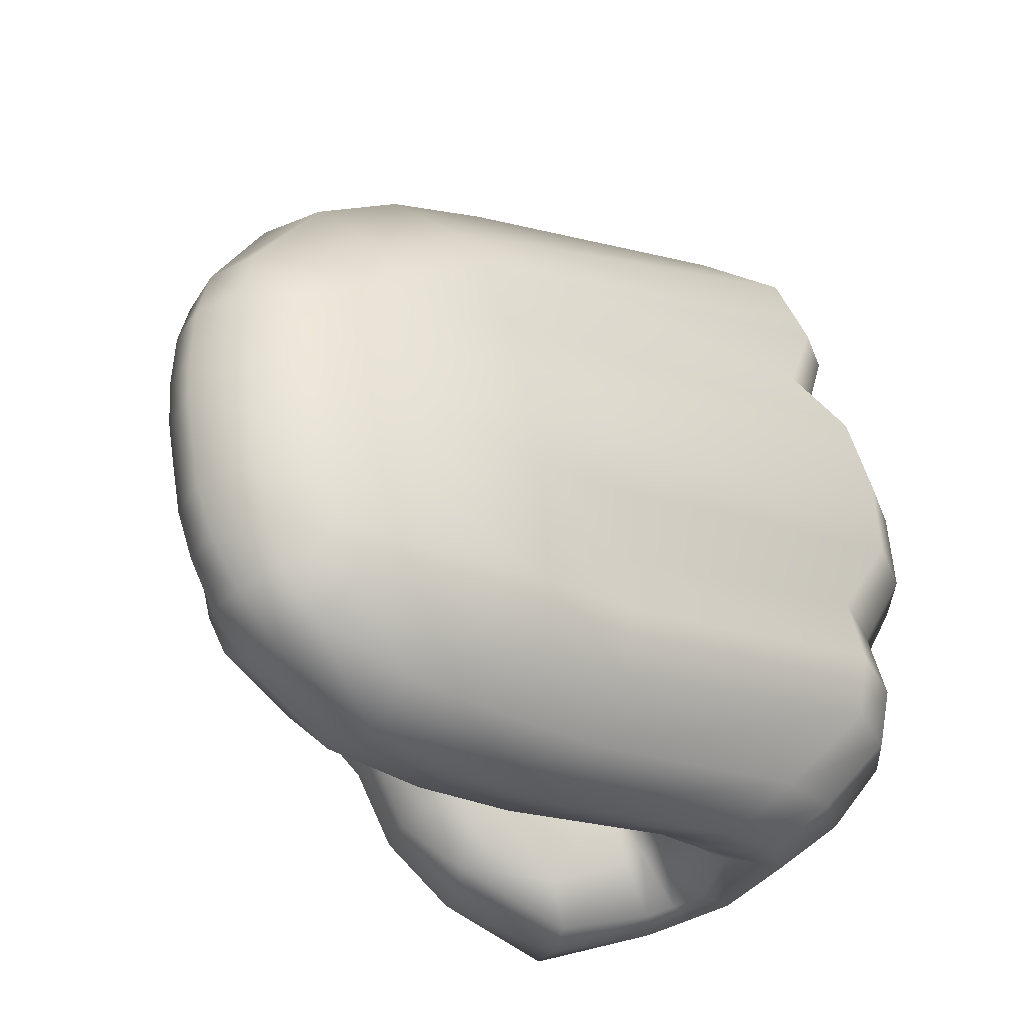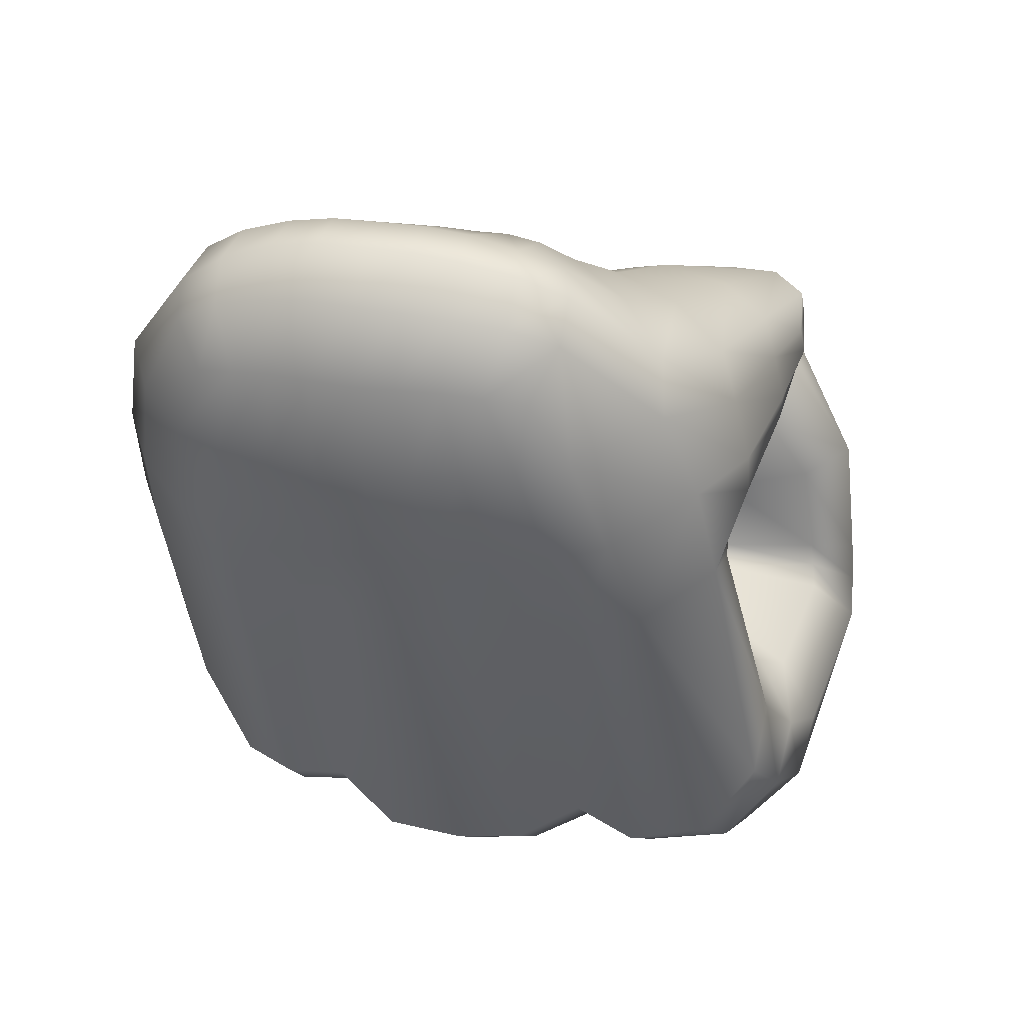
<metadata>
{"format":"obj","ext":"obj","renderer":"f3d","projection":"perspective","resolution":1024,"background":"white","views":[{"elev":-37.7,"azim":-152.6,"up":"+Z"},{"elev":74.5,"azim":-75.8,"up":"+Y"}]}
</metadata>
<code>
g Hand_Grip_R
v -0.5097 0.3514 0.1992
v -0.4913 0.3596 0.2123
v -0.4974 0.3499 0.2342
v -0.5083 0.3469 0.2153
v -0.5257 0.3255 0.2027
v -0.5197 0.3273 0.2238
v -0.5072 0.328 0.2545
v -0.54 0.305 0.2104
v -0.5363 0.3056 0.2319
v -0.5285 0.3055 0.2642
v -0.5349 0.3023 0.2666
v -0.5468 0.3106 0.2324
v -0.5425 0.2985 0.2693
v -0.58 0.3159 0.2631
v -0.5659 0.3219 0.2289
v -0.5629 0.3209 0.2077
v -0.5498 0.3119 0.2109
v -0.5689 0.3385 0.1961
v -0.5726 0.3412 0.2127
v -0.5401 0.3744 0.1677
v -0.5474 0.3739 0.1826
v -0.5614 0.3874 0.2159
v -0.5872 0.3422 0.2422
v -0.5267 0.3787 0.1691
v -0.532 0.3786 0.1827
v -0.5433 0.3891 0.212
v -0.4955 0.3654 0.1825
v -0.498 0.3638 0.1923
v -0.4664 0.3499 0.2048
v -0.4671 0.3537 0.1984
v -0.4661 0.3482 0.2114
v -0.5044 0.3696 0.2148
v -0.4673 0.3511 0.2276
v -0.584 0.3282 0.2534
v -0.4527 0.3557 0.2025
v -0.4502 0.3561 0.2123
v -0.4494 0.3685 0.2004
v -0.4475 0.371 0.2083
v -0.4468 0.3744 0.2241
v -0.4501 0.3592 0.2279
v -0.4657 0.395 0.174
v -0.464 0.3988 0.1836
v -0.4696 0.4078 0.2069
v -0.4854 0.4279 0.1584
v -0.4853 0.4354 0.1694
v -0.4931 0.4492 0.1417
v -0.4946 0.4618 0.1549
v -0.4967 0.4503 0.1918
v -0.5103 0.4773 0.1759
v -0.4972 0.4772 0.1326
v -0.498 0.4782 0.1438
v -0.5118 0.5024 0.1398
v -0.5129 0.4986 0.1553
v -0.4894 0.419 0.15
v -0.4705 0.39 0.1667
v -0.5006 0.4005 0.146
v -0.5081 0.4036 0.1318
v -0.4973 0.4348 0.1278
v -0.4801 0.3801 0.1626
v -0.4537 0.3661 0.1933
v -0.457 0.3577 0.1937
v -0.508 0.4017 0.1065
v -0.497 0.4341 0.1013
v -0.5148 0.3987 0.07569
v -0.504 0.4305 0.07093
v -0.5272 0.3967 0.0407
v -0.5144 0.4282 0.03895
v -0.5466 0.4009 0.01884
v -0.533 0.4335 0.0186
v -0.501 0.4679 0.08432
v -0.5032 0.4649 0.07178
v -0.4995 0.4704 0.09706
v -0.512 0.4926 0.077
v -0.5109 0.4961 0.09287
v -0.5228 0.4675 0.03398
v -0.5085 0.4573 0.04732
v -0.5046 0.4615 0.05919
v -0.5181 0.4789 0.04645
v -0.5142 0.487 0.06218
v -0.5607 0.3668 0.02456
v -0.5418 0.3641 0.04603
v -0.5897 0.3115 0.03689
v -0.5726 0.3124 0.05731
v -0.5309 0.3693 0.08312
v -0.5602 0.3161 0.09816
v -0.5254 0.3747 0.1179
v -0.5559 0.3268 0.1447
v -0.577 0.3043 0.05587
v -0.5636 0.3046 0.09697
v -0.5798 0.2971 0.0546
v -0.5745 0.275 0.05793
v -0.5598 0.2885 0.09747
v -0.5595 0.3131 0.1465
v -0.5516 0.3068 0.1471
v -0.5992 0.2813 0.0407
v -0.582 0.2592 0.04115
v -0.5954 0.2955 0.03895
v -0.5622 0.3178 0.1858
v -0.5519 0.3106 0.189
v -0.5661 0.3348 0.1793
v -0.5331 0.379 0.1515
v -0.5199 0.3833 0.1578
v -0.4917 0.3697 0.1739
v -0.5421 0.3039 0.1887
v -0.5427 0.3006 0.1461
v -0.5331 0.3226 0.1376
v -0.5366 0.3061 0.08568
v -0.517 0.3515 0.1371
v -0.5168 0.3455 0.1134
v -0.4941 0.3502 0.1113
v -0.4904 0.3601 0.1352
v -0.517 0.3346 0.09165
v -0.5379 0.297 0.06487
v -0.5206 0.3219 0.07341
v -0.5033 0.3295 0.0913
v -0.5055 0.3225 0.06641
v -0.5145 0.3549 0.1604
v -0.5296 0.3239 0.1811
v -0.5112 0.3544 0.1837
v -0.4887 0.3638 0.1872
v -0.4881 0.365 0.1611
v -0.5541 0.281 0.07355
v -0.5501 0.2873 0.09439
v -0.5654 0.2731 0.05611
v -0.5576 0.2715 0.05456
v -0.5594 0.2567 0.04006
v -0.5338 0.273 0.0337
v -0.5363 0.2856 0.04614
v -0.5097 0.3064 0.04774
v -0.5211 0.3052 0.0564
v -0.5698 0.2579 0.04056
v -0.4679 0.3592 0.2168
v -0.453 0.342 0.2348
v -0.4735 0.3508 0.2421
v -0.4495 0.3474 0.213
v -0.4468 0.3234 0.2237
v -0.4438 0.3258 0.2058
v -0.4655 0.2936 0.2351
v -0.4593 0.2942 0.2116
v -0.4919 0.3233 0.2691
v -0.4762 0.3089 0.2618
v -0.5141 0.2512 0.2571
v -0.5144 0.2747 0.2778
v -0.5139 0.2434 0.2292
v -0.5221 0.2955 0.2809
v -0.4913 0.3596 0.2123
v -0.4974 0.3499 0.2342
v -0.5072 0.328 0.2545
v -0.5285 0.3055 0.2642
v -0.5395 0.2474 0.2628
v -0.5338 0.268 0.2825
v -0.5329 0.2891 0.2841
v -0.5349 0.3023 0.2666
v -0.542 0.2398 0.2342
v -0.5146 0.2507 0.2067
v -0.5422 0.2461 0.2108
v -0.5474 0.2287 0.1893
v -0.5176 0.2321 0.1856
v -0.4626 0.2972 0.1877
v -0.4612 0.2807 0.1654
v -0.4463 0.3279 0.1624
v -0.4486 0.3217 0.1896
v -0.4516 0.3494 0.1601
v -0.4538 0.3413 0.1895
v -0.467 0.3631 0.1607
v -0.47 0.3553 0.19
v -0.4881 0.365 0.1611
v -0.4887 0.3638 0.1872
v -0.5231 0.221 0.1609
v -0.5528 0.2183 0.1644
v -0.5549 0.2163 0.137
v -0.5255 0.2186 0.1335
v -0.4696 0.2635 0.1436
v -0.4759 0.2553 0.1214
v -0.4565 0.3141 0.1156
v -0.4499 0.3234 0.138
v -0.4609 0.3374 0.1099
v -0.4553 0.3466 0.1336
v -0.4749 0.3493 0.1099
v -0.4702 0.3591 0.134
v -0.4941 0.3502 0.1113
v -0.4904 0.3601 0.1352
v -0.5296 0.2281 0.1091
v -0.556 0.2258 0.1125
v -0.5619 0.2159 0.09227
v -0.5363 0.2162 0.08883
v -0.4882 0.2535 0.09779
v -0.489 0.2468 0.07616
v -0.4745 0.2872 0.08059
v -0.4694 0.2939 0.09806
v -0.4794 0.3039 0.06634
v -0.4724 0.3159 0.09128
v -0.4913 0.3156 0.06464
v -0.4855 0.3275 0.09057
v -0.5055 0.3225 0.06641
v -0.5033 0.3295 0.0913
v -0.4975 0.245 0.05551
v -0.5444 0.2151 0.07181
v -0.5482 0.2292 0.05025
v -0.5109 0.2471 0.03831
v -0.4851 0.2732 0.06574
v -0.4915 0.2824 0.04892
v -0.5232 0.2611 0.03244
v -0.5028 0.2945 0.04572
v -0.5542 0.2447 0.03957
v -0.5338 0.273 0.0337
v -0.5097 0.3064 0.04774
v -0.5594 0.2567 0.04006
v -0.5698 0.2579 0.04056
v -0.5692 0.2464 0.04047
v -0.5677 0.2288 0.05339
v -0.5671 0.2155 0.0752
v -0.5943 0.2242 0.0779
v -0.5924 0.2237 0.09504
v -0.6542 0.2584 0.09233
v -0.6497 0.2639 0.1136
v -0.5876 0.2314 0.1152
v -0.6593 0.2834 0.1115
v -0.6632 0.2787 0.09081
v -0.6706 0.2776 0.1358
v -0.6596 0.2574 0.1386
v -0.6698 0.2795 0.1629
v -0.6587 0.2596 0.1662
v -0.5898 0.222 0.1399
v -0.5882 0.2233 0.1672
v -0.6648 0.2891 0.186
v -0.653 0.2692 0.1898
v -0.6514 0.3014 0.2058
v -0.6403 0.2826 0.2102
v -0.5829 0.233 0.1925
v -0.5752 0.249 0.2144
v -0.6563 0.2976 0.2294
v -0.6447 0.2792 0.2352
v -0.6478 0.3024 0.2569
v -0.6373 0.2857 0.2643
v -0.5755 0.2437 0.2388
v -0.5698 0.2511 0.2683
v -0.5571 0.2685 0.2867
v -0.6178 0.3018 0.2792
v -0.5467 0.2867 0.2872
v -0.5973 0.3124 0.2792
v -0.6041 0.3243 0.2704
v -0.6262 0.3159 0.271
v -0.58 0.3159 0.2631
v -0.584 0.3282 0.2534
v -0.5425 0.2985 0.2693
v -0.6616 0.3237 0.2213
v -0.6112 0.4227 0.1876
v -0.6024 0.4256 0.2065
v -0.652 0.3266 0.2471
v -0.6279 0.3369 0.2603
v -0.5809 0.4291 0.2269
v -0.6041 0.3429 0.259
v -0.5684 0.4073 0.2299
v -0.5485 0.4053 0.2275
v -0.5481 0.4236 0.2315
v -0.5099 0.3813 0.2316
v -0.5087 0.3929 0.2375
v -0.4727 0.3609 0.2387
v -0.484 0.3764 0.2397
v -0.4673 0.3511 0.2276
v -0.5044 0.3696 0.2148
v -0.5433 0.3891 0.212
v -0.5614 0.3874 0.2159
v -0.5872 0.3422 0.2422
v -0.4501 0.3592 0.2279
v -0.4574 0.3677 0.2382
v -0.4554 0.3809 0.2354
v -0.4723 0.3866 0.2381
v -0.4766 0.379 0.2412
v -0.4934 0.4103 0.2303
v -0.5044 0.402 0.2366
v -0.4815 0.4149 0.2234
v -0.5276 0.4515 0.22
v -0.5417 0.4384 0.2287
v -0.5489 0.4817 0.198
v -0.5645 0.4587 0.2147
v -0.5723 0.4826 0.1723
v -0.5897 0.4578 0.1897
v -0.5981 0.455 0.1718
v -0.5792 0.4806 0.156
v -0.5305 0.4856 0.1931
v -0.5135 0.4592 0.2114
v -0.5605 0.4968 0.1549
v -0.5626 0.499 0.1409
v -0.5418 0.5059 0.1608
v -0.5416 0.5091 0.1433
v -0.5246 0.505 0.1594
v -0.5232 0.509 0.1415
v -0.5129 0.4986 0.1553
v -0.5118 0.5024 0.1398
v -0.5103 0.4773 0.1759
v -0.4967 0.4503 0.1918
v -0.4696 0.4078 0.2069
v -0.4468 0.3744 0.2241
v -0.5229 0.5094 0.1227
v -0.5101 0.5012 0.1225
v -0.5233 0.5086 0.1073
v -0.5439 0.5081 0.1094
v -0.5428 0.5086 0.1248
v -0.5659 0.4971 0.1128
v -0.5639 0.4988 0.1272
v -0.5866 0.4741 0.1224
v -0.5831 0.4772 0.1383
v -0.6064 0.4477 0.1338
v -0.6029 0.4511 0.152
v -0.5101 0.4994 0.1076
v -0.6194 0.4152 0.1462
v -0.6105 0.4165 0.167
v -0.6704 0.3168 0.1803
v -0.6562 0.3279 0.1995
v -0.5243 0.506 0.09196
v -0.5109 0.4961 0.09287
v -0.5254 0.5026 0.07567
v -0.5453 0.5028 0.07822
v -0.5449 0.5061 0.0942
v -0.568 0.492 0.08369
v -0.5675 0.4942 0.09835
v -0.5904 0.468 0.0899
v -0.5889 0.4709 0.1063
v -0.6097 0.4394 0.09682
v -0.6083 0.4438 0.1153
v -0.512 0.4926 0.077
v -0.623 0.4075 0.1047
v -0.6212 0.4111 0.1253
v -0.6753 0.3058 0.1314
v -0.6747 0.3074 0.1578
v -0.5278 0.4966 0.06062
v -0.5142 0.487 0.06218
v -0.5328 0.4873 0.04385
v -0.5488 0.4887 0.04664
v -0.5465 0.4969 0.06324
v -0.5686 0.4834 0.057
v -0.568 0.4883 0.06947
v -0.5895 0.4599 0.05615
v -0.5901 0.4645 0.07362
v -0.6074 0.43 0.05925
v -0.609 0.4346 0.0785
v -0.5181 0.4789 0.04645
v -0.6205 0.398 0.06469
v -0.6169 0.4005 0.08459
v -0.6657 0.307 0.08783
v -0.6625 0.3107 0.108
v -0.6021 0.4249 0.04155
v -0.5852 0.455 0.04018
v -0.5708 0.4493 0.02343
v -0.5876 0.4167 0.02333
v -0.5536 0.4418 0.0134
v -0.5697 0.408 0.012
v -0.5683 0.4761 0.04515
v -0.5538 0.4776 0.03395
v -0.5392 0.4748 0.03042
v -0.533 0.4335 0.0186
v -0.5466 0.4009 0.01884
v -0.5228 0.4675 0.03398
v -0.6146 0.3919 0.04658
v -0.6007 0.384 0.02769
v -0.66 0.3008 0.06993
v -0.6359 0.3073 0.04601
v -0.5837 0.3757 0.01627
v -0.6143 0.3079 0.03167
v -0.5607 0.3668 0.02456
v -0.5897 0.3115 0.03689
v -0.5867 0.2483 0.04151
v -0.6177 0.2741 0.03574
v -0.6354 0.2656 0.05148
v -0.5911 0.2367 0.05582
v -0.6498 0.2578 0.07463
v -0.6393 0.2827 0.04951
v -0.6582 0.2755 0.07302
v -0.6199 0.2876 0.03442
v -0.5992 0.2813 0.0407
v -0.582 0.2592 0.04115
v -0.5954 0.2955 0.03895
v -0.4981 0.4752 0.1217
v -0.4985 0.473 0.1094
v -0.5101 0.4994 0.1076
v -0.5101 0.5012 0.1225
g Hand_Grip_R_0
f 3 2 1
f 4 3 1
f 4 1 5
f 6 4 5
f 3 4 6
f 7 3 6
f 5 8 6
f 8 9 6
f 10 7 6
f 9 10 6
f 10 9 11
f 11 9 12
f 11 12 13
f 14 13 12
f 15 14 12
f 15 12 16
f 12 17 16
f 17 12 9
f 8 17 9
f 16 18 15
f 18 19 15
f 19 18 20
f 21 19 20
f 21 22 19
f 22 23 19
f 20 24 21
f 25 21 24
f 21 25 22
f 25 26 22
f 24 27 25
f 27 28 25
f 25 28 26
f 28 27 29
f 27 30 29
f 31 28 29
f 28 31 32
f 28 32 26
f 31 33 32
f 19 23 34
f 19 34 15
f 15 34 14
f 31 29 35
f 36 31 35
f 33 31 36
f 36 35 37
f 38 36 37
f 38 39 36
f 39 40 36
f 40 33 36
f 38 37 41
f 42 38 41
f 39 38 42
f 43 39 42
f 42 41 44
f 45 42 44
f 43 42 45
f 45 44 46
f 47 45 46
f 48 45 47
f 48 43 45
f 49 48 47
f 46 50 47
f 50 51 47
f 47 51 49
f 51 50 52
f 53 51 52
f 51 53 49
f 44 41 54
f 41 55 54
f 54 55 56
f 54 56 57
f 58 54 57
f 44 54 58
f 46 44 58
f 55 59 56
f 55 60 59
f 60 61 59
f 57 62 58
f 62 63 58
f 62 64 63
f 64 65 63
f 64 66 65
f 66 67 65
f 66 68 67
f 68 69 67
f 65 70 63
f 71 70 65
f 72 63 70
f 72 70 73
f 74 72 73
f 69 75 67
f 75 76 67
f 65 77 71
f 67 77 65
f 77 67 76
f 77 76 75
f 71 77 78
f 78 77 75
f 79 71 78
f 70 71 79
f 73 70 79
f 80 68 66
f 81 80 66
f 82 80 81
f 83 82 81
f 83 81 84
f 85 83 84
f 85 84 86
f 87 85 86
f 85 88 83
f 88 85 89
f 88 89 90
f 91 90 89
f 92 91 89
f 92 89 93
f 85 87 93
f 89 85 93
f 94 92 93
f 95 90 91
f 90 95 88
f 96 95 91
f 95 97 88
f 97 82 83
f 88 97 83
f 94 93 98
f 93 87 98
f 99 94 98
f 87 100 98
f 87 86 101
f 100 87 101
f 101 86 57
f 86 62 57
f 86 84 62
f 84 64 62
f 84 81 64
f 81 66 64
f 102 101 57
f 56 102 57
f 103 102 56
f 59 103 56
f 30 103 59
f 61 30 59
f 18 100 101
f 100 18 16
f 98 100 16
f 16 17 98
f 17 99 98
f 99 17 8
f 104 99 8
f 94 99 104
f 105 94 104
f 106 105 104
f 106 107 105
f 108 107 106
f 109 107 108
f 110 109 108
f 111 110 108
f 112 107 109
f 109 110 112
f 107 112 113
f 112 114 113
f 112 115 114
f 110 115 112
f 115 116 114
f 108 106 117
f 117 106 118
f 118 106 104
f 117 118 119
f 119 120 117
f 120 121 117
f 121 111 108
f 117 121 108
f 113 122 107
f 122 123 107
f 122 124 123
f 124 122 125
f 123 124 92
f 123 92 105
f 107 123 105
f 92 94 105
f 92 124 91
f 124 125 126
f 126 125 127
f 125 128 127
f 125 122 128
f 129 127 128
f 130 129 128
f 131 124 126
f 91 124 131
f 116 129 130
f 114 116 130
f 114 130 128
f 113 114 128
f 122 113 128
f 96 91 131
f 134 133 132
f 135 132 133
f 133 136 135
f 136 137 135
f 136 138 137
f 138 139 137
f 133 134 140
f 141 133 140
f 136 133 141
f 138 136 141
f 138 141 142
f 139 138 142
f 141 143 142
f 143 141 140
f 144 139 142
f 145 143 140
f 134 132 146
f 147 134 146
f 134 147 140
f 145 140 148
f 147 148 140
f 149 145 148
f 142 143 150
f 143 151 150
f 151 143 145
f 152 151 145
f 152 145 149
f 153 152 149
f 154 144 142
f 150 154 142
f 144 154 155
f 154 156 155
f 156 157 155
f 157 158 155
f 155 158 159
f 155 159 144
f 158 160 159
f 159 160 161
f 162 159 161
f 162 161 163
f 164 162 163
f 164 163 165
f 166 164 165
f 166 165 167
f 168 166 167
f 158 157 169
f 157 170 169
f 170 171 169
f 171 172 169
f 169 172 173
f 158 169 173
f 160 158 173
f 172 174 173
f 173 174 175
f 176 173 175
f 176 175 177
f 178 176 177
f 178 177 179
f 180 178 179
f 180 179 181
f 182 180 181
f 172 171 183
f 171 184 183
f 184 185 183
f 185 186 183
f 183 186 187
f 172 183 187
f 174 172 187
f 186 188 187
f 187 188 189
f 190 187 189
f 190 189 191
f 192 190 191
f 192 191 193
f 194 192 193
f 194 193 195
f 196 194 195
f 174 187 190
f 175 174 190
f 175 190 192
f 177 175 192
f 177 192 194
f 179 177 194
f 179 194 196
f 181 179 196
f 188 186 197
f 186 198 197
f 198 199 197
f 199 200 197
f 201 197 200
f 202 201 200
f 202 200 203
f 204 202 203
f 205 203 200
f 199 205 200
f 204 203 206
f 207 204 206
f 208 206 203
f 205 208 203
f 209 208 205
f 210 209 205
f 210 205 199
f 211 210 199
f 211 199 198
f 212 211 198
f 185 212 198
f 186 185 198
f 189 201 202
f 189 188 201
f 188 197 201
f 191 189 202
f 191 202 204
f 193 191 204
f 193 204 207
f 195 193 207
f 212 185 213
f 185 214 213
f 214 215 213
f 216 215 214
f 217 216 214
f 216 218 215
f 218 219 215
f 220 218 216
f 221 220 216
f 221 216 217
f 222 220 221
f 223 222 221
f 223 221 224
f 224 221 217
f 225 223 224
f 226 222 223
f 227 226 223
f 227 223 225
f 228 226 227
f 229 228 227
f 229 227 230
f 230 227 225
f 231 229 230
f 232 228 229
f 233 232 229
f 233 229 231
f 234 232 233
f 235 234 233
f 235 233 236
f 236 233 231
f 237 235 236
f 235 237 238
f 239 235 238
f 239 238 240
f 241 239 240
f 239 241 242
f 243 239 242
f 235 239 243
f 234 235 243
f 241 244 242
f 244 245 242
f 241 240 246
f 244 241 246
f 151 238 237
f 150 151 237
f 237 236 150
f 236 154 150
f 154 236 231
f 156 154 231
f 231 230 156
f 230 157 156
f 157 230 225
f 170 157 225
f 225 224 170
f 224 171 170
f 171 224 217
f 184 171 217
f 217 214 184
f 214 185 184
f 246 240 153
f 240 152 153
f 240 238 152
f 238 151 152
f 249 248 247
f 250 249 247
f 249 250 251
f 252 249 251
f 252 251 253
f 254 252 253
f 254 255 252
f 255 256 252
f 255 257 256
f 257 258 256
f 257 259 258
f 259 260 258
f 261 259 257
f 262 261 257
f 262 257 255
f 263 262 255
f 263 255 254
f 264 263 254
f 254 253 265
f 264 254 265
f 259 261 266
f 267 259 266
f 260 259 267
f 268 267 266
f 268 269 267
f 269 270 267
f 270 260 267
f 270 269 271
f 272 270 271
f 260 270 272
f 258 260 272
f 269 268 273
f 271 269 273
f 272 271 274
f 275 272 274
f 275 274 276
f 277 275 276
f 276 278 277
f 278 279 277
f 279 278 280
f 278 281 280
f 276 274 282
f 274 283 282
f 271 273 283
f 274 271 283
f 278 284 281
f 284 285 281
f 284 286 285
f 286 284 278
f 276 286 278
f 286 287 285
f 286 288 287
f 288 286 276
f 282 288 276
f 288 289 287
f 288 290 289
f 290 288 282
f 290 291 289
f 292 290 282
f 293 292 282
f 283 293 282
f 294 293 283
f 273 294 283
f 295 294 273
f 268 295 273
f 295 268 266
f 289 291 296
f 291 297 296
f 296 297 298
f 296 298 299
f 300 296 299
f 289 296 300
f 300 299 301
f 302 300 301
f 302 301 303
f 304 302 303
f 304 303 305
f 306 304 305
f 297 307 298
f 306 305 308
f 309 306 308
f 309 308 310
f 311 309 310
f 298 307 312
f 307 313 312
f 312 313 314
f 312 314 315
f 316 312 315
f 316 315 317
f 318 316 317
f 318 317 319
f 320 318 319
f 320 319 321
f 322 320 321
f 313 323 314
f 322 321 324
f 325 322 324
f 325 324 326
f 327 325 326
f 314 323 328
f 323 329 328
f 328 329 330
f 328 330 331
f 332 328 331
f 332 331 333
f 334 332 333
f 334 333 335
f 336 334 335
f 336 335 337
f 338 336 337
f 329 339 330
f 338 337 340
f 341 338 340
f 341 340 342
f 343 341 342
f 314 328 332
f 315 314 332
f 315 332 334
f 317 315 334
f 317 334 336
f 319 317 336
f 319 336 338
f 321 319 338
f 321 338 341
f 324 321 341
f 324 341 343
f 326 324 343
f 337 335 344
f 335 345 344
f 344 345 346
f 347 344 346
f 347 346 348
f 349 347 348
f 345 350 346
f 350 351 346
f 346 351 348
f 351 352 348
f 349 348 353
f 354 349 353
f 355 353 348
f 352 355 348
f 356 344 347
f 357 356 347
f 357 347 349
f 358 356 357
f 359 358 357
f 359 357 360
f 360 357 349
f 360 349 354
f 361 359 360
f 361 360 362
f 362 360 354
f 363 361 362
f 339 355 352
f 330 339 352
f 330 352 351
f 331 330 351
f 331 351 350
f 333 331 350
f 333 350 345
f 335 333 345
f 340 356 358
f 342 340 358
f 219 342 358
f 219 218 342
f 218 343 342
f 218 220 343
f 220 326 343
f 220 222 326
f 222 327 326
f 222 226 327
f 226 310 327
f 310 308 327
f 308 325 327
f 308 305 325
f 305 322 325
f 305 303 322
f 303 320 322
f 303 301 320
f 301 318 320
f 301 299 318
f 299 316 318
f 299 298 316
f 298 312 316
f 226 228 310
f 228 311 310
f 228 232 311
f 232 247 311
f 247 248 311
f 248 309 311
f 248 280 309
f 279 280 248
f 249 279 248
f 279 249 277
f 249 252 277
f 252 256 277
f 256 275 277
f 256 258 275
f 258 272 275
f 280 306 309
f 280 281 306
f 281 304 306
f 281 285 304
f 285 302 304
f 285 287 302
f 287 300 302
f 287 289 300
f 366 365 364
f 367 366 364
f 368 366 367
f 213 368 367
f 366 368 369
f 368 370 369
f 366 369 371
f 365 366 371
f 365 372 364
f 372 373 364
f 365 371 374
f 372 365 374
f 219 370 368
f 215 219 368
f 215 368 213
f 213 367 212
f 367 211 212
f 367 364 211
f 364 210 211
f 364 373 210
f 373 209 210
f 370 219 358
f 370 358 359
f 369 370 359
f 369 359 361
f 371 369 361
f 371 361 363
f 374 371 363
f 58 376 375
f 58 63 376
f 63 72 376
f 375 376 377
f 378 375 377
f 376 72 74
f 377 376 74
f 58 375 46
f 375 50 46
f 50 375 378
f 52 50 378
f 160 173 176
f 161 160 176
f 161 176 178
f 163 161 178
f 163 178 180
f 165 163 180
f 165 180 182
f 167 165 182
f 2 120 119
f 1 2 119
f 1 119 118
f 5 1 118
f 8 5 118
f 104 8 118
f 20 18 101
f 101 102 20
f 102 24 20
f 102 103 24
f 103 27 24
f 103 30 27
f 29 30 61
f 35 29 61
f 35 61 60
f 37 35 60
f 37 60 55
f 41 37 55
f 159 139 144
f 139 159 162
f 137 139 162
f 137 162 164
f 135 137 164
f 135 164 166
f 132 135 166
f 166 168 132
f 146 132 168
f 337 344 356
f 340 337 356
f 243 242 253
f 251 243 253
f 234 243 251
f 250 234 251
f 234 250 247
f 232 234 247
f 242 245 253
f 245 265 253

</code>
